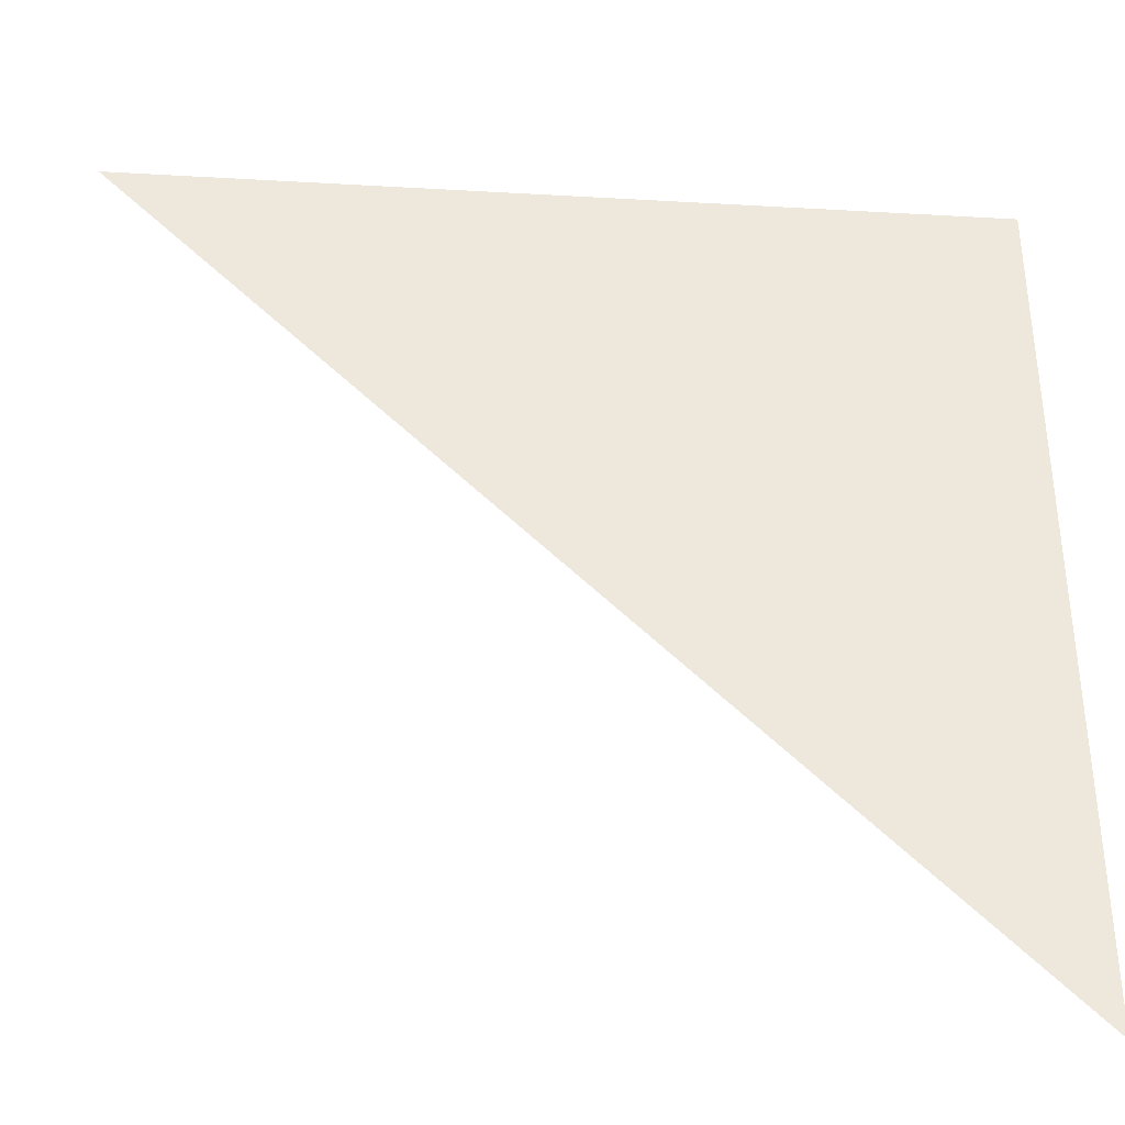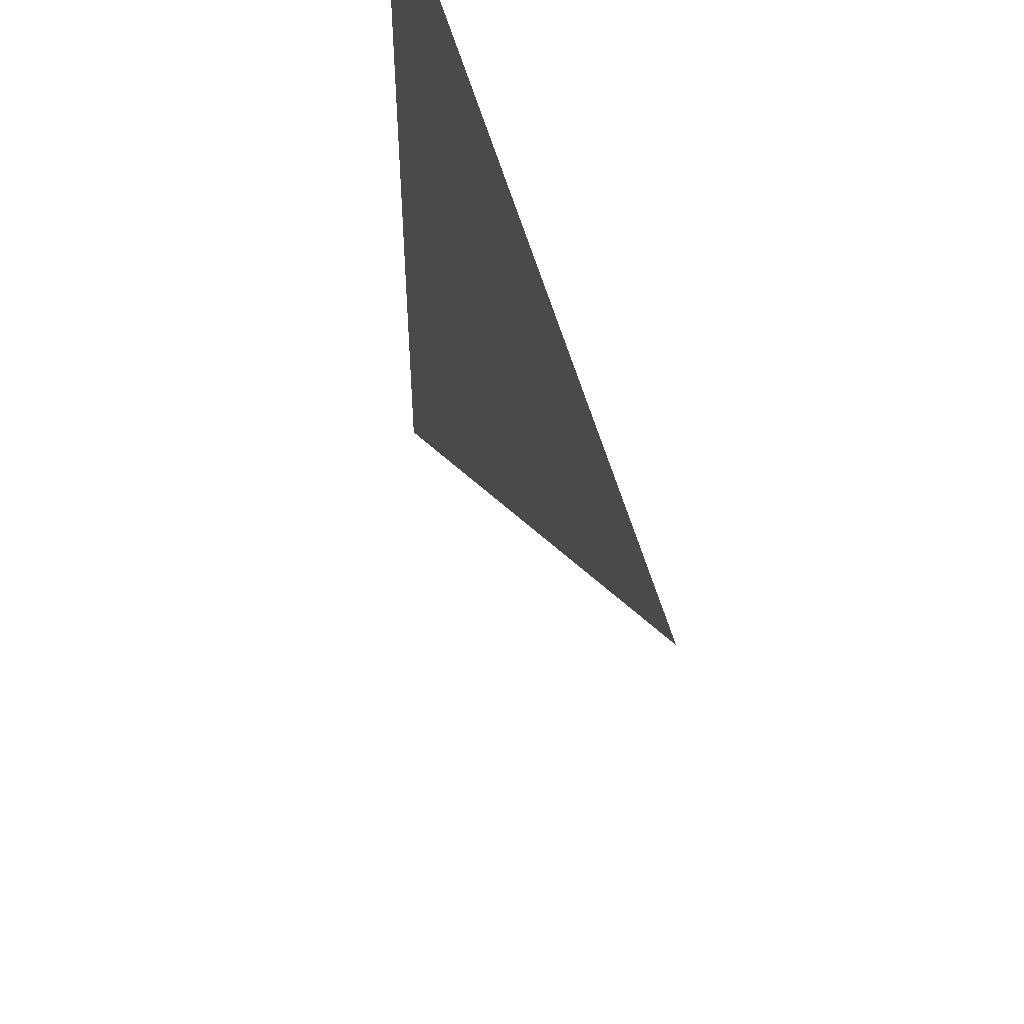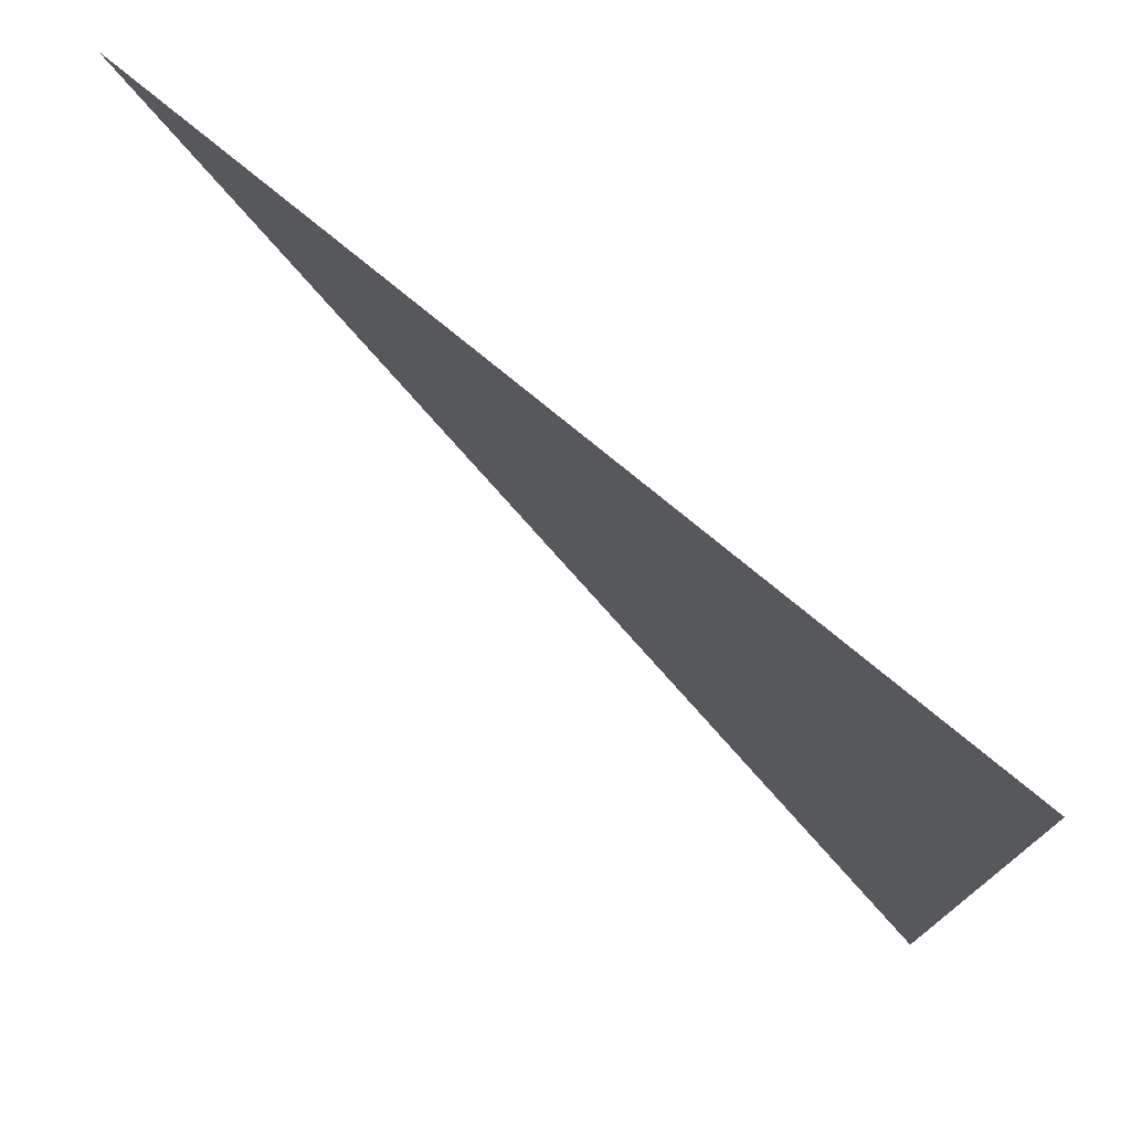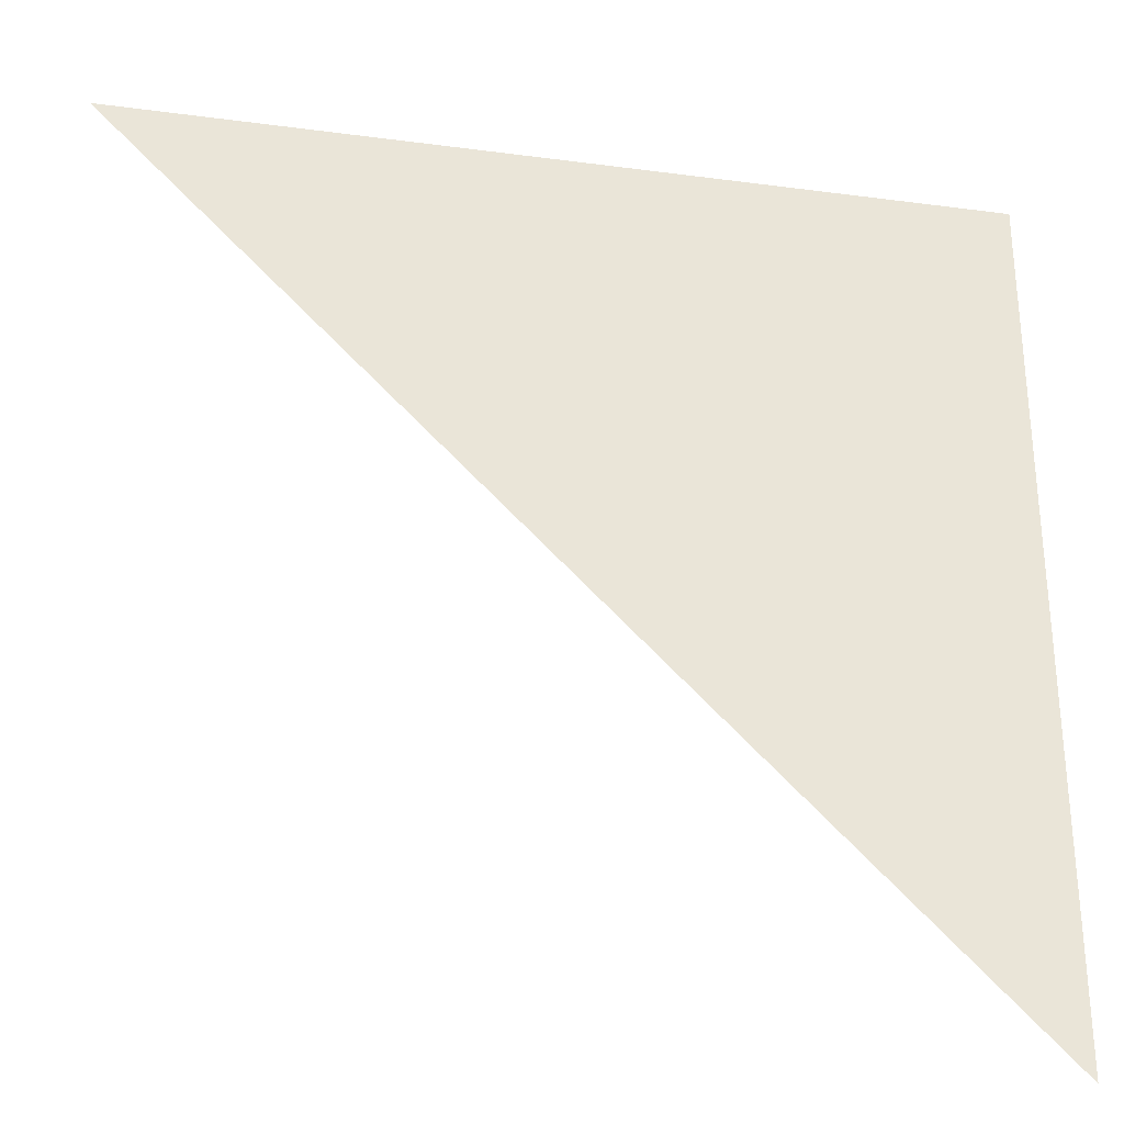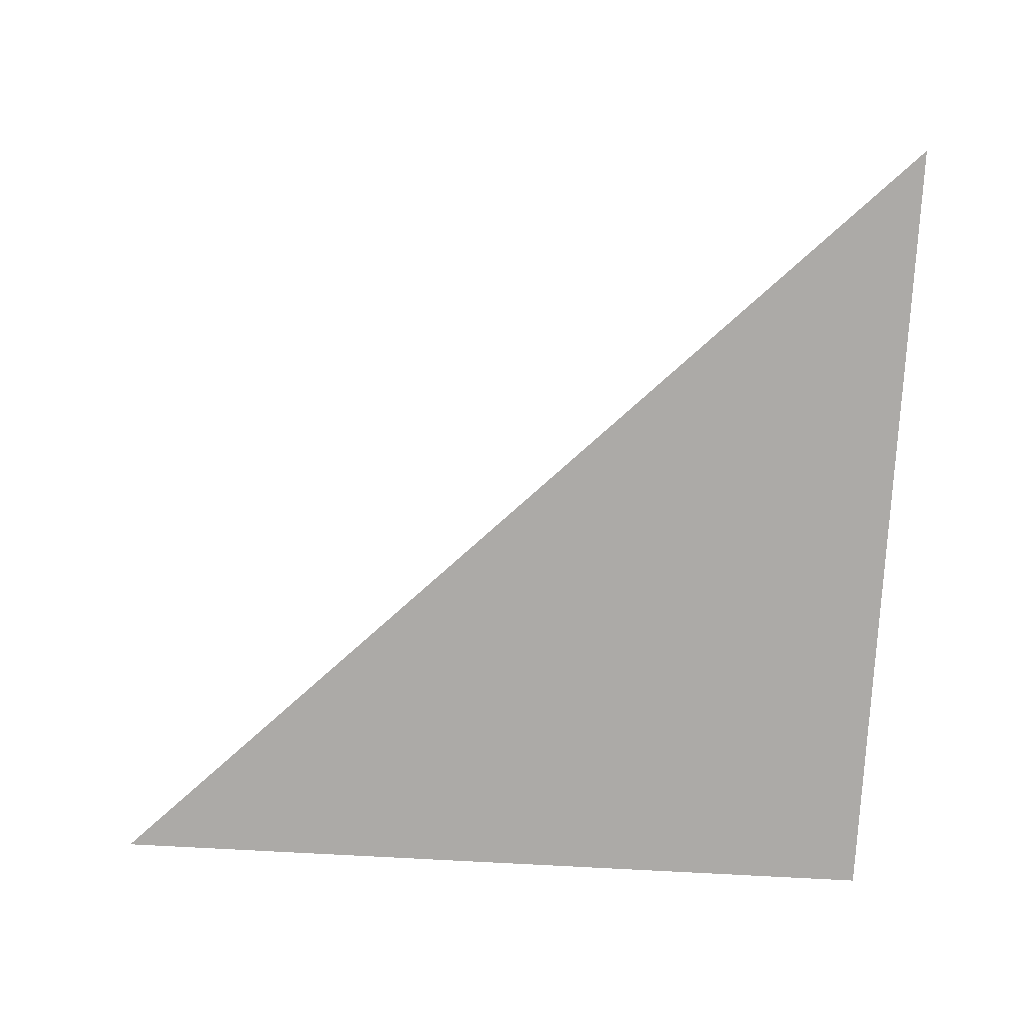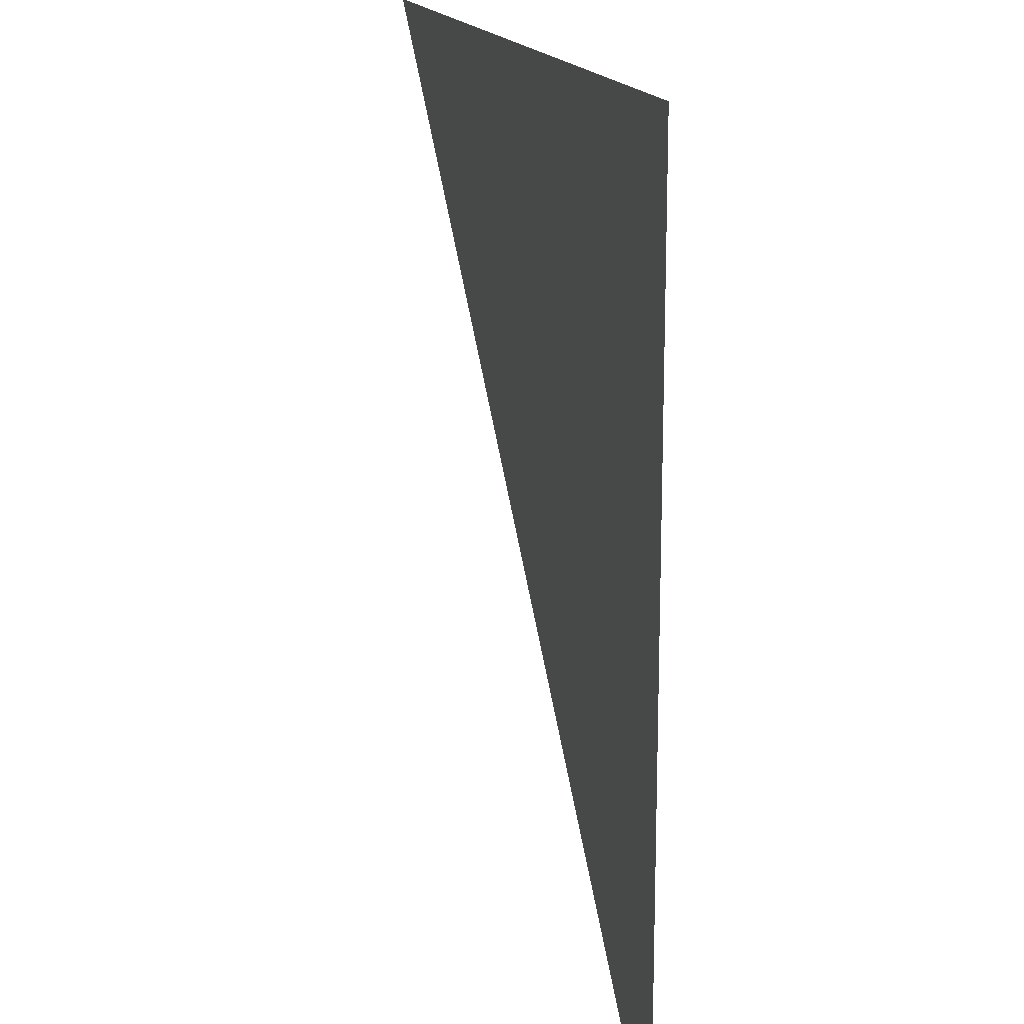
<metadata>
{"format":"obj","ext":"obj","renderer":"f3d","projection":"perspective","resolution":1024,"background":"white","views":[{"elev":-37.2,"azim":-4.2,"up":"+Y"},{"elev":54.9,"azim":-105.3,"up":"+Y"},{"elev":76.7,"azim":39.5,"up":"+Y"},{"elev":-30.7,"azim":-10.8,"up":"+Y"},{"elev":-76.0,"azim":-3.1,"up":"+Z"},{"elev":16.4,"azim":74.8,"up":"+Y"}]}
</metadata>
<code>
o Triangle
v 1 -1 0
v 1 1 0
v -1 1 0
f 1 2 3

</code>
